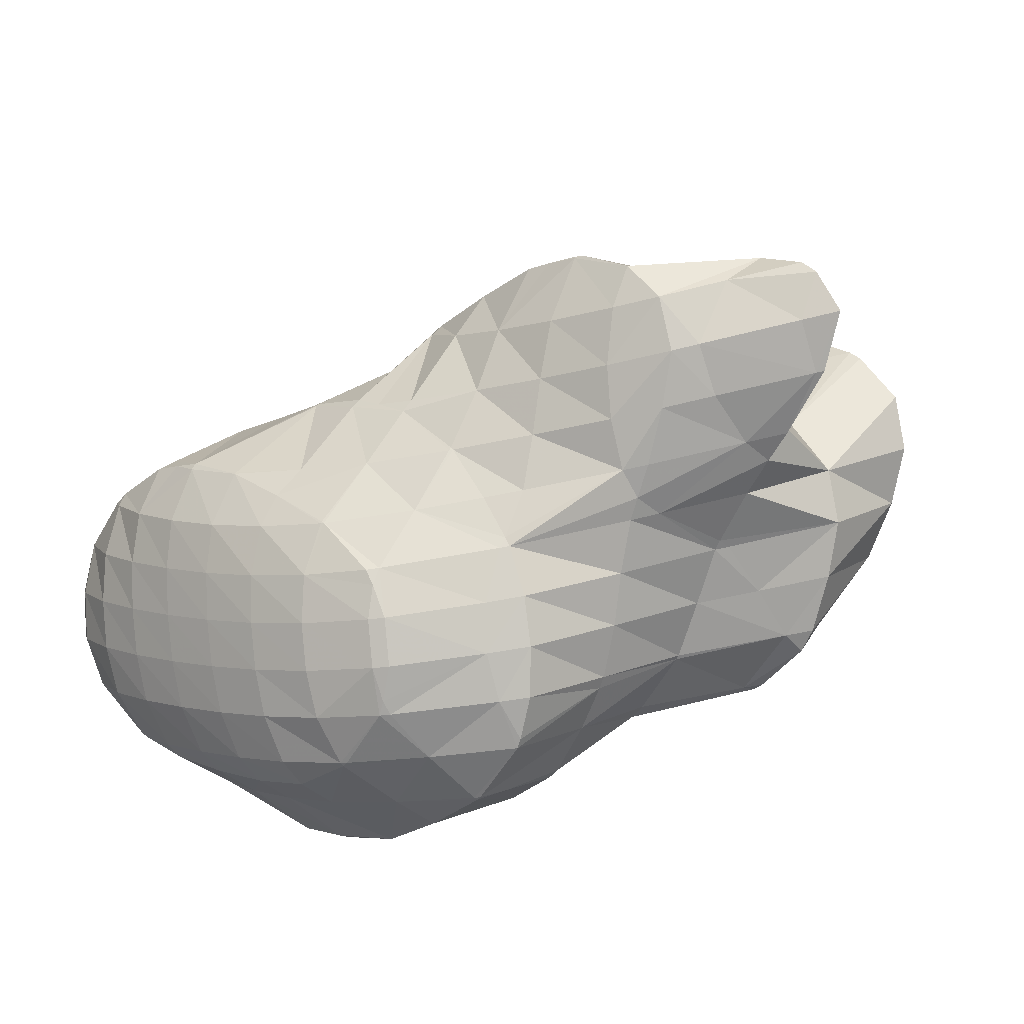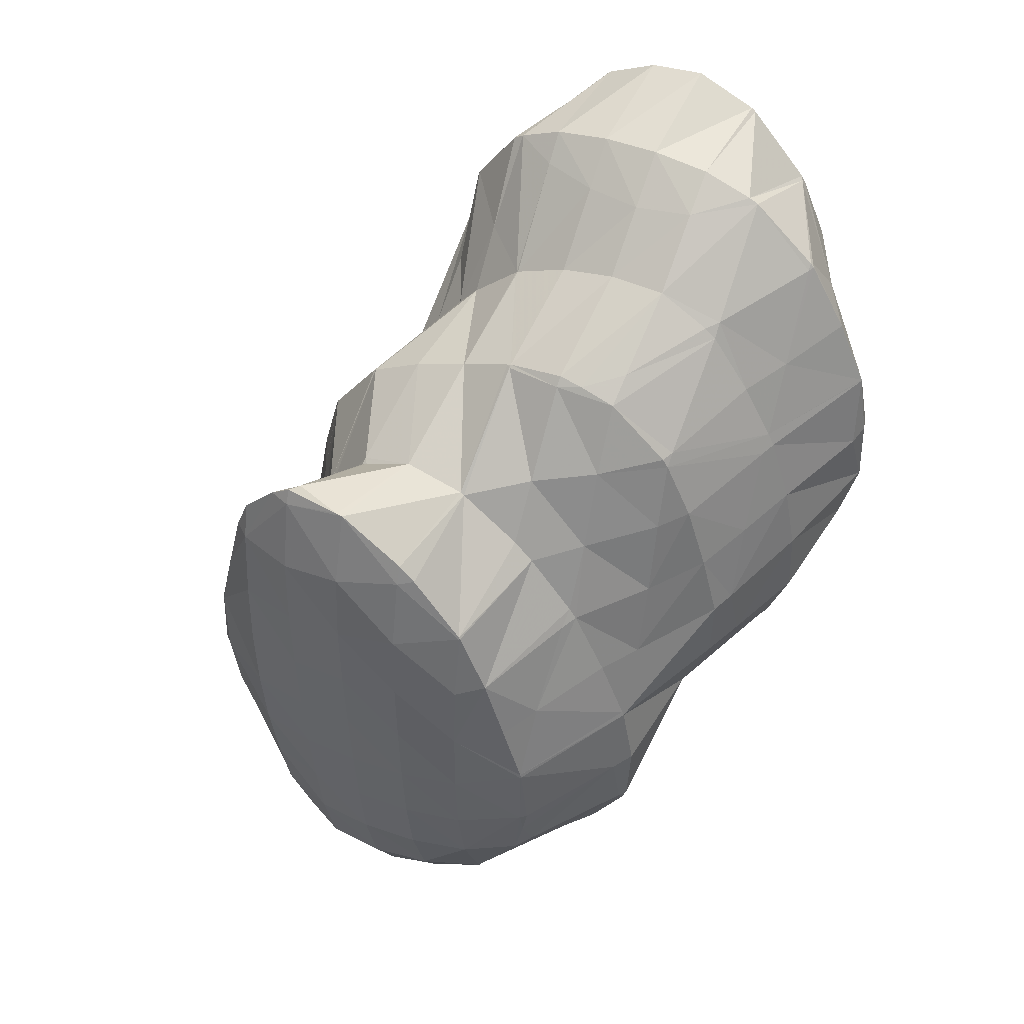
<metadata>
{"format":"obj","ext":"obj","renderer":"f3d","projection":"perspective","resolution":1024,"background":"white","views":[{"elev":-40.0,"azim":53.4,"up":"+Y"},{"elev":-28.1,"azim":-111.2,"up":"+Z"}]}
</metadata>
<code>
v 215.6 173.2 88.75
v 215.8 174.2 89.37
v 215.2 173.2 89.13
v 214.4 171.9 88.39
v 214.9 171.9 88
v 214 171.1 87.59
v 214.9 176.8 90.94
v 214.8 176.9 90.99
v 214.8 176.8 91.01
v 213.8 175.1 90.99
v 215.8 174.7 89.68
v 213.1 173.7 90.5
v 212.3 172.4 89.76
v 213.5 170.9 87.44
v 211.6 171.3 88.79
v 211 170.3 87.34
v 211.2 170.3 87.19
v 211 170.3 87.19
v 213.3 178.6 92.04
v 212.7 177.4 92.24
v 211.9 175.9 91.98
v 211.1 174.5 91.4
v 210.4 173.2 90.66
v 209.7 172 89.75
v 209 171 88.49
v 208.7 170.6 87.48
v 211.8 180.1 93.02
v 210.8 178.3 93.19
v 210 176.8 92.79
v 209.2 175.5 92.16
v 208.5 174.2 91.4
v 207.8 173 90.48
v 207.1 171.9 89.21
v 206.8 171.5 88.1
v 211.6 180.3 93.13
v 210.2 181.3 93.8
v 210.1 181.1 93.87
v 209 179.3 93.94
v 208.2 177.8 93.5
v 207.4 176.5 92.84
v 206.7 175.2 92.07
v 205.9 174 91.13
v 205.2 172.9 89.79
v 205 172.6 88.82
v 209.2 181.7 94.07
v 208.3 182.1 94.33
v 207.4 180.5 94.48
v 206.5 179 94.08
v 205.7 177.6 93.45
v 204.9 176.3 92.67
v 204.1 175 91.69
v 203.4 174 90.25
v 203.3 173.8 89.59
v 206 182.4 94.54
v 205.8 181.9 94.61
v 204.8 180.2 94.45
v 204 178.8 93.91
v 203.1 177.4 93.14
v 202.4 176.2 92.08
v 201.9 175.1 90.41
v 201.7 175.3 90.53
v 205.4 182.3 94.53
v 203.3 181.8 94.3
v 203.3 181.8 94.3
v 202.3 180.2 93.97
v 201.5 178.8 93.26
v 200.7 177.6 92.01
v 200.7 177.6 91.89
v 203.2 181.8 94.29
v 201.8 180.8 93.76
v 200.8 179.5 93.03
v 200.7 177.7 91.97
v 219 175.5 85.94
v 219 175.8 86.12
v 218.8 175.4 86.2
v 217.8 173.7 86.07
v 218.6 174 85.05
v 217 172.4 85.42
v 217.9 172.6 84.25
v 216.2 171.2 84.35
v 216.9 171.3 83.54
v 215.7 170.5 83.06
v 218.5 179.1 88.09
v 218.5 179.2 88.15
v 218.4 179.1 88.19
v 217.2 176.9 88.72
v 218.9 177.2 86.98
v 216.1 174.8 89.34
v 213.8 170.9 87.16
v 215.4 170.3 82.97
v 213.2 170.2 85.16
v 212.8 169.7 82.86
v 212.9 169.7 82.71
v 212.7 169.7 82.71
v 217.2 181.2 89.38
v 216 179.2 90.07
v 210.6 170 84.67
v 210.3 169.9 82.91
v 216.3 181.9 89.85
v 215.6 182.5 90.22
v 215.4 182.2 90.37
v 213.9 179.6 91.48
v 208.5 170.5 86.08
v 208.1 170.2 83.2
v 208.1 170.2 83.22
v 208.1 170.2 83.21
v 213.6 183.4 90.81
v 213.6 183.3 90.86
v 211.9 180.2 92.98
v 206.6 171.4 86.78
v 206.1 171 84.16
v 206.1 171.1 83.78
v 213.5 183.4 90.84
v 211.5 184 91.23
v 204.7 172.5 87.17
v 204.3 172.1 84.47
v 204.3 172.1 84.46
v 208.5 182.6 93.81
v 209.5 184.6 91.66
v 203 173.8 87.25
v 204.3 172.1 84.47
v 202.8 173.7 85.42
v 207.5 185.1 91.98
v 207.4 185.1 91.99
v 201.7 175.3 90.31
v 201.4 175.4 86.67
v 201.4 175.4 86.49
v 204.9 184.7 91.84
v 204.6 184.5 91.75
v 200.6 177.8 87.92
v 200.6 178.1 88.09
v 201.3 175.5 86.57
v 203.4 183.7 91.3
v 202.3 182.4 90.58
v 201.5 181 89.8
v 200.8 179.5 88.94
v 226.7 181.8 85.28
v 226.1 183.2 86.15
v 225.2 181.9 86.17
v 224.2 180.3 85.64
v 226.1 180.2 84.37
v 223.3 178.9 84.8
v 224.7 178.9 83.7
v 222.5 177.7 83.71
v 223.1 177.8 83.09
v 222.1 177.1 82.76
v 224.7 184.4 86.91
v 224.4 184.6 87.02
v 224.3 184.5 87.07
v 223 182.4 87.15
v 221.9 180.7 86.79
v 220.9 179 86.36
v 219.9 177.4 86.02
v 221.4 176.7 82.54
v 220 175.5 81.9
v 218.8 174.3 81.23
v 217.4 173.2 80.62
v 217 173 80.51
v 223.2 185 87.33
v 222.3 185.4 87.56
v 220.9 183.2 87.89
v 219.7 181.2 87.92
v 215.5 172.3 80.14
v 213.6 171.6 79.81
v 213 170.3 81.7
v 219.9 185.7 87.85
v 219 184.1 88.39
v 217.5 181.6 89.22
v 213.1 171.6 79.8
v 211.1 171.7 79.94
v 217.6 185.9 88.09
v 217.3 185.5 88.31
v 208.1 170.2 83.18
v 209.1 172.5 80.51
v 217.1 185.9 88.1
v 215 185.8 88.12
v 207.3 173.6 81.23
v 206.3 171.5 83.26
v 213.8 185.7 88.08
v 212.2 185.5 88.01
v 205.7 175 82.06
v 204.3 172.1 84.45
v 209.6 184.9 89.81
v 211 185.3 87.94
v 209.4 185 87.82
v 205.4 175.3 82.26
v 203.6 175.4 84
v 204.2 176.6 83.09
v 206.9 184.7 89.48
v 208.4 184.8 87.72
v 206.4 184 87.37
v 203.1 178.3 84.09
v 202.8 178.2 84.52
v 203 178.7 84.32
v 201.4 175.5 86.37
v 204 183.8 90.37
v 206.3 184 87.36
v 203.3 182.6 89.11
v 204.9 183 86.78
v 202.4 181.3 88.11
v 203.7 181.7 86.08
v 201.5 179.8 87.58
v 202.9 180.3 85.26
v 230.5 180.8 80.57
v 230.4 182.3 81.42
v 229.4 180.7 81.4
v 228.6 179.6 80.14
v 228.9 179.6 79.95
v 228.6 179.5 79.9
v 230.1 182.8 81.74
v 228.8 183.7 82.35
v 228.1 182.6 83.42
v 226.8 180.4 83.67
v 226 179.3 82.39
v 226.4 178.8 79.55
v 225.4 178.5 80.55
v 225.3 178.4 79.4
v 226.8 184.7 83.02
v 222 177.1 81.69
v 223.9 178 79.2
v 221.9 177.3 78.86
v 224.4 184.7 86.82
v 224.8 185.6 83.61
v 221.6 177.1 78.79
v 219.8 176 78.23
v 218.1 175 77.68
v 217.9 175 77.65
v 222.7 186.4 84.13
v 215.5 174.3 77.35
v 214.9 174.2 77.32
v 220.5 186.9 84.55
v 212 173.4 78.28
v 212.4 174.3 77.46
v 217.8 186.4 87.06
v 219.7 187.1 84.65
v 218.2 187.3 84.85
v 210.4 175.1 77.96
v 210.1 174.6 78.46
v 216 187.8 85.19
v 208.7 176.3 78.73
v 208 175 79.92
v 213.7 188.1 85.44
v 213.7 188.1 85.44
v 207 177.6 79.55
v 205.8 175.3 81.74
v 210.9 187.6 85.25
v 210.8 187.6 85.24
v 205.7 179 80.38
v 205.4 178.9 80.77
v 205.5 179.2 80.53
v 209.2 186.6 84.72
v 206.4 184.1 87.2
v 207.7 185.5 84.11
v 206.3 184.4 83.54
v 204.8 181.3 81.76
v 204.3 181 82.7
v 205 182.3 82.36
v 206.2 184.3 83.5
v 205.2 183 82.74
v 229.8 181.4 80.42
v 228.7 179.8 79.89
v 228.6 183.6 81.84
v 227.9 182.5 80.45
v 227 181.2 79.52
v 225.9 179.6 78.96
v 226.6 184.5 82.2
v 225.9 183.5 80.7
v 225.1 182.4 79.4
v 224.6 181.7 77.46
v 225.1 179.7 76.24
v 224.6 181.7 77.42
v 221.9 177.2 78.41
v 224.4 178.2 75.36
v 221.3 176.5 76.56
v 223 176.9 74.67
v 220.7 175.6 74.78
v 221.3 175.8 74.05
v 220.5 175.5 73.88
v 224.6 185.4 82.69
v 223.9 184.5 81.04
v 223.3 183.6 79.36
v 224.6 181.7 77.44
v 223.1 183.4 78.47
v 217.8 175.2 74.3
v 218.3 175.2 73.83
v 217.8 175.3 73.86
v 222.6 186.2 83.32
v 222 185.5 81.43
v 221.8 184.7 79.27
v 221.5 184.9 79.41
v 215.7 176 74.34
v 220.5 186.9 84.22
v 220 186.4 81.96
v 219.8 186.1 80.15
v 213.9 177.1 75.05
v 218 187.2 82.74
v 217.8 187.1 80.76
v 213.8 177.2 75.11
v 211.7 177.5 76.58
v 212.3 178.6 75.96
v 215.9 187.8 83.8
v 215.8 187.9 81.26
v 210.8 180.2 76.94
v 209.6 178 77.87
v 213.6 188.3 81.98
v 214.1 188.2 81.5
v 213.5 188.3 81.56
v 210.6 180.5 77.13
v 208.7 180.7 78.6
v 209.6 182.2 78.18
v 207.5 178.5 79.13
v 210.8 187.9 81.61
v 210.9 187.9 81.42
v 210.7 187.8 81.37
v 209.3 183 78.61
v 207.7 183 80.11
v 208.9 185 79.78
v 206.6 181.1 80.16
v 209.3 186.8 80.82
v 206.3 184.4 83.4
v 208.9 185.1 79.85
v 205.4 183 82.45
v 226.9 183.1 74.2
v 226.4 184.8 75.24
v 224.6 181.8 77.39
v 226.2 181.5 73.32
v 224.7 180.3 72.65
v 222.7 179.3 72.11
v 222.7 179.2 72.15
v 221.1 176.4 73.49
v 226.1 185.2 75.47
v 224.9 186.4 76.2
v 224 184.9 77.36
v 222.7 179.2 72.1
v 219.9 178.9 71.96
v 219.6 178.3 72.27
v 218 175.5 73.72
v 223.2 187.8 77.01
v 218.5 179.1 72.14
v 217.6 179.3 72.28
v 216.1 176.6 73.97
v 221.7 188.9 77.72
v 221.5 189.1 77.83
v 221.4 188.9 77.95
v 215.7 180.3 72.89
v 213.9 177.2 74.99
v 219.6 190.2 78.47
v 219.3 189.6 78.9
v 215.6 180.3 72.94
v 213.4 180.6 74.47
v 214 181.6 73.7
v 217.5 190.9 78.93
v 217.5 190.7 79.02
v 212.3 182.9 74.5
v 211 180.6 76.59
v 217.3 190.9 78.95
v 213.8 188.7 81.3
v 215.2 191.2 79.2
v 210.7 184.4 75.39
v 212.9 191.6 79.46
v 212.4 190.7 80.07
v 210.8 188 81.34
v 210.7 184.4 75.42
v 209.5 186.4 76.59
v 211.7 191.7 79.52
v 210.1 191.2 79.29
v 209.7 190.4 79.46
v 208.9 189.3 78.27
v 208.9 189.2 78.17
v 209.3 187 76.93
v 209.4 190.8 79.1
v 225.8 184 73.97
v 224.8 182.6 73.02
v 223.8 181 72.4
v 224.6 186.2 75.45
v 223.8 185 74.13
v 222.9 183.6 73.19
v 221.9 182.1 72.46
v 220.9 180.5 71.95
v 222.7 187.2 75.7
v 221.9 186 74.5
v 220.9 184.6 73.59
v 220 183.1 72.83
v 218.9 181.4 72.27
v 217.7 179.5 72.23
v 221.4 189.1 77.73
v 220.8 188.1 76.05
v 219.9 186.9 74.95
v 218.9 185.4 74.08
v 218 183.9 73.34
v 216.9 182.3 72.82
v 215.7 180.3 72.89
v 219.5 190.1 78.12
v 218.8 189.1 76.54
v 217.9 187.7 75.48
v 216.9 186.3 74.63
v 216 184.8 73.94
v 214.9 183.1 73.53
v 217.5 190.8 78.86
v 216.8 189.9 77.17
v 215.9 188.6 76.08
v 215 187.1 75.24
v 213.9 185.6 74.6
v 212.8 183.8 74.34
v 214.8 190.7 77.95
v 213.9 189.4 76.77
v 213 188 75.95
v 211.9 186.3 75.4
v 210.8 184.4 75.38
v 212.8 191.4 78.89
v 211.9 190.2 77.61
v 210.9 188.7 76.85
v 209.8 186.9 76.55
v 209.8 190.8 78.79
g foo
f 1 2 3
f 1 3 4
f 1 4 5
f 6 5 4
f 7 8 9
f 7 9 10
f 7 10 11
f 11 10 2
f 2 10 3
f 3 10 12
f 13 4 12
f 4 3 12
f 6 4 14
f 14 4 15
f 15 4 13
f 14 15 16
f 14 16 17
f 18 17 16
f 19 20 9
f 19 9 8
f 21 10 20
f 10 9 20
f 22 12 21
f 12 10 21
f 23 13 22
f 13 12 22
f 24 15 23
f 15 13 23
f 25 16 24
f 16 15 24
f 18 16 25
f 18 25 26
f 27 28 20
f 27 20 19
f 29 21 28
f 21 20 28
f 30 22 29
f 22 21 29
f 31 23 30
f 23 22 30
f 32 24 31
f 24 23 31
f 33 25 32
f 25 24 32
f 26 25 33
f 26 33 34
f 35 36 37
f 35 37 27
f 27 37 28
f 28 37 38
f 39 29 38
f 29 28 38
f 40 30 39
f 30 29 39
f 41 31 40
f 31 30 40
f 42 32 41
f 32 31 41
f 43 33 42
f 33 32 42
f 34 33 43
f 34 43 44
f 36 45 37
f 46 47 45
f 45 47 37
f 37 47 38
f 48 39 47
f 39 38 47
f 49 40 48
f 40 39 48
f 50 41 49
f 41 40 49
f 51 42 50
f 42 41 50
f 52 43 51
f 43 42 51
f 44 43 52
f 44 52 53
f 54 55 47
f 54 47 46
f 56 48 55
f 48 47 55
f 57 49 56
f 49 48 56
f 58 50 57
f 50 49 57
f 59 51 58
f 51 50 58
f 60 52 61
f 61 52 59
f 59 52 51
f 60 53 52
f 54 62 55
f 63 64 62
f 62 64 55
f 55 64 56
f 65 57 64
f 57 56 64
f 66 58 65
f 58 57 65
f 67 59 66
f 59 58 66
f 61 59 67
f 61 67 68
f 63 69 64
f 70 65 64
f 70 64 69
f 71 66 65
f 71 65 70
f 72 67 66
f 72 66 71
f 72 68 67
f 73 74 75
f 73 75 76
f 73 76 77
f 77 76 78
f 77 78 79
f 79 78 80
f 79 80 81
f 82 81 80
f 83 84 85
f 83 85 86
f 83 86 87
f 87 86 74
f 74 86 75
f 75 86 88
f 2 1 88
f 1 76 88
f 76 75 88
f 78 1 5
f 78 76 1
f 5 6 78
f 6 89 78
f 89 80 78
f 82 80 90
f 90 80 91
f 91 80 89
f 90 91 92
f 90 92 93
f 94 93 92
f 95 96 85
f 95 85 84
f 8 7 96
f 7 86 96
f 86 85 96
f 88 7 11
f 88 86 7
f 88 11 2
f 89 6 14
f 91 14 17
f 91 89 14
f 17 18 91
f 18 97 91
f 97 92 91
f 94 92 97
f 94 97 98
f 99 100 101
f 99 101 95
f 95 101 96
f 96 101 102
f 96 19 8
f 96 102 19
f 103 18 26
f 103 97 18
f 98 97 104
f 104 97 105
f 105 97 103
f 106 104 105
f 107 108 101
f 107 101 100
f 109 102 108
f 102 101 108
f 102 27 19
f 102 109 27
f 110 26 34
f 110 103 26
f 111 105 110
f 105 103 110
f 106 105 111
f 106 111 112
f 107 113 108
f 108 35 109
f 35 108 36
f 36 108 113
f 113 114 36
f 109 35 27
f 115 34 44
f 115 110 34
f 116 111 115
f 111 110 115
f 112 111 116
f 112 116 117
f 45 36 118
f 118 36 119
f 119 36 114
f 118 46 45
f 120 44 53
f 120 115 44
f 121 116 122
f 122 116 120
f 120 116 115
f 121 117 116
f 119 123 118
f 118 123 46
f 123 124 46
f 124 54 46
f 125 60 61
f 53 60 120
f 60 125 120
f 125 126 120
f 122 120 126
f 122 126 127
f 124 128 62
f 124 62 54
f 62 129 63
f 62 128 129
f 130 125 131
f 125 61 131
f 61 68 131
f 132 126 125
f 132 125 130
f 132 127 126
f 129 133 69
f 129 69 63
f 69 133 70
f 133 134 70
f 70 134 71
f 134 135 71
f 71 135 72
f 135 136 72
f 136 131 68
f 136 68 72
f 137 138 139
f 137 139 140
f 137 140 141
f 141 140 142
f 141 142 143
f 143 142 144
f 143 144 145
f 146 145 144
f 147 148 149
f 147 149 138
f 138 149 139
f 139 149 150
f 151 140 150
f 140 139 150
f 152 142 151
f 142 140 151
f 153 144 152
f 144 142 152
f 146 73 154
f 73 146 144
f 73 144 74
f 153 74 144
f 77 155 73
f 155 154 73
f 79 156 77
f 156 155 77
f 81 157 79
f 157 156 79
f 158 157 81
f 158 81 82
f 148 159 149
f 160 161 159
f 159 161 149
f 149 161 150
f 162 151 161
f 151 150 161
f 84 83 162
f 83 152 162
f 152 151 162
f 153 83 87
f 153 152 83
f 153 87 74
f 90 158 82
f 90 163 158
f 164 163 165
f 165 163 93
f 93 163 90
f 165 93 94
f 166 167 161
f 166 161 160
f 168 162 167
f 162 161 167
f 162 95 84
f 162 168 95
f 164 165 169
f 165 94 169
f 169 94 170
f 170 94 98
f 171 172 167
f 171 167 166
f 100 99 172
f 99 168 172
f 168 167 172
f 168 99 95
f 104 173 98
f 173 174 98
f 174 170 98
f 173 104 106
f 171 175 172
f 172 175 100
f 175 176 100
f 176 107 100
f 177 173 178
f 177 174 173
f 173 106 112
f 173 112 178
f 176 179 113
f 176 113 107
f 113 180 114
f 113 179 180
f 181 178 182
f 181 177 178
f 178 112 117
f 178 117 182
f 183 119 184
f 184 119 180
f 180 119 114
f 185 183 184
f 186 187 188
f 121 122 187
f 121 187 186
f 121 186 182
f 182 186 181
f 182 117 121
f 183 123 119
f 124 123 183
f 124 183 185
f 124 185 189
f 189 185 190
f 191 189 190
f 192 193 194
f 192 188 193
f 188 187 193
f 187 195 193
f 187 122 127
f 187 127 195
f 189 128 124
f 129 128 189
f 129 189 191
f 129 191 196
f 196 191 197
f 197 198 196
f 197 199 198
f 199 200 198
f 199 201 200
f 201 202 200
f 201 203 202
f 130 131 202
f 130 202 203
f 130 203 193
f 193 203 194
f 195 132 130
f 195 130 193
f 195 127 132
f 196 133 129
f 198 134 133
f 198 133 196
f 200 135 134
f 200 134 198
f 202 136 135
f 202 135 200
f 202 131 136
f 204 205 206
f 204 206 207
f 204 207 208
f 209 208 207
f 210 211 212
f 210 212 205
f 205 212 206
f 206 212 213
f 214 207 213
f 207 206 213
f 209 207 215
f 215 207 216
f 216 207 214
f 217 215 216
f 212 211 137
f 137 211 138
f 138 211 218
f 213 137 141
f 213 212 137
f 214 141 143
f 214 213 141
f 216 143 145
f 216 214 143
f 216 145 146
f 216 146 219
f 216 219 217
f 217 219 220
f 221 220 219
f 222 148 147
f 222 147 223
f 147 138 223
f 138 218 223
f 219 146 154
f 221 219 224
f 219 154 224
f 154 155 224
f 156 225 155
f 225 224 155
f 157 226 156
f 226 225 156
f 227 226 157
f 227 157 158
f 222 159 148
f 159 222 160
f 222 223 160
f 223 228 160
f 163 227 158
f 163 229 227
f 230 229 163
f 230 163 164
f 160 228 166
f 228 231 166
f 169 232 164
f 232 233 164
f 233 230 164
f 232 169 170
f 234 171 235
f 235 171 231
f 231 171 166
f 236 234 235
f 237 232 238
f 237 233 232
f 232 170 174
f 232 174 238
f 234 175 171
f 175 234 176
f 234 236 176
f 236 239 176
f 240 238 241
f 240 237 238
f 238 174 177
f 238 177 241
f 239 242 179
f 239 179 176
f 179 243 180
f 179 242 243
f 244 241 245
f 244 240 241
f 241 177 181
f 241 181 245
f 243 246 184
f 243 184 180
f 184 247 185
f 184 246 247
f 248 249 250
f 186 188 249
f 186 249 248
f 186 248 245
f 245 248 244
f 245 181 186
f 247 251 190
f 247 190 185
f 252 191 253
f 191 190 253
f 190 251 253
f 254 252 253
f 255 256 257
f 192 194 256
f 192 256 255
f 192 255 249
f 249 255 250
f 249 188 192
f 252 197 191
f 254 258 252
f 252 258 197
f 197 258 199
f 199 258 201
f 258 259 201
f 256 203 257
f 257 203 259
f 259 203 201
f 256 194 203
f 260 205 204
f 260 204 208
f 260 208 261
f 261 208 209
f 262 211 210
f 205 260 210
f 210 260 262
f 262 260 263
f 264 263 261
f 263 260 261
f 215 265 209
f 209 265 261
f 261 265 264
f 265 215 217
f 266 218 211
f 266 211 262
f 267 266 263
f 266 262 263
f 268 267 264
f 267 263 264
f 269 268 265
f 268 264 265
f 270 217 220
f 217 270 265
f 265 270 271
f 271 269 265
f 272 273 221
f 221 273 220
f 220 273 270
f 273 272 274
f 273 274 275
f 275 274 276
f 275 276 277
f 278 277 276
f 279 223 218
f 279 218 266
f 280 279 267
f 279 266 267
f 281 280 268
f 280 267 268
f 282 283 269
f 283 281 269
f 281 268 269
f 282 269 271
f 272 221 224
f 274 224 225
f 274 272 224
f 276 225 226
f 276 274 225
f 276 226 227
f 276 227 284
f 276 284 278
f 278 284 285
f 286 285 284
f 287 228 223
f 287 223 279
f 288 287 280
f 287 279 280
f 289 290 281
f 290 288 281
f 288 280 281
f 289 281 283
f 284 227 229
f 229 230 284
f 284 230 286
f 286 230 291
f 292 231 228
f 292 228 287
f 293 292 288
f 292 287 288
f 290 293 288
f 290 294 293
f 233 295 230
f 295 291 230
f 292 235 231
f 235 292 236
f 236 292 296
f 296 292 293
f 294 296 293
f 294 297 296
f 298 299 300
f 298 295 299
f 299 295 237
f 237 295 233
f 301 239 236
f 301 236 296
f 297 301 296
f 297 302 301
f 303 299 304
f 303 300 299
f 299 237 240
f 299 240 304
f 301 242 239
f 243 242 301
f 243 301 302
f 243 302 305
f 305 302 306
f 307 305 306
f 308 309 310
f 308 303 309
f 303 304 309
f 304 311 309
f 304 240 244
f 304 244 311
f 305 246 243
f 247 246 305
f 247 305 307
f 247 307 312
f 312 307 313
f 314 312 313
f 315 316 317
f 315 310 316
f 310 309 316
f 309 318 316
f 250 318 248
f 248 318 311
f 311 318 309
f 311 244 248
f 312 251 247
f 314 319 312
f 312 319 251
f 251 319 253
f 320 254 321
f 254 253 321
f 253 319 321
f 321 317 320
f 317 316 320
f 316 322 320
f 257 322 255
f 255 322 318
f 318 322 316
f 318 250 255
f 320 258 254
f 322 259 258
f 322 258 320
f 322 257 259
f 323 324 325
f 271 270 325
f 325 270 323
f 323 270 326
f 273 327 270
f 327 326 270
f 328 327 329
f 329 327 275
f 275 327 273
f 329 275 277
f 329 277 330
f 330 277 278
f 331 332 333
f 333 283 282
f 333 282 325
f 333 325 331
f 331 325 324
f 325 282 271
f 328 329 334
f 335 334 336
f 334 329 336
f 329 330 336
f 285 337 278
f 278 337 330
f 330 337 336
f 337 285 286
f 333 332 289
f 289 332 290
f 290 332 338
f 333 289 283
f 335 336 339
f 340 339 341
f 339 336 341
f 336 337 341
f 337 286 291
f 337 291 341
f 342 343 344
f 342 344 338
f 344 294 338
f 294 290 338
f 345 341 346
f 345 340 341
f 341 291 295
f 341 295 346
f 347 348 344
f 347 344 343
f 344 297 294
f 344 348 297
f 349 350 351
f 298 300 350
f 298 350 349
f 298 349 346
f 346 349 345
f 346 295 298
f 352 353 348
f 352 348 347
f 348 302 297
f 348 353 302
f 354 350 355
f 354 351 350
f 350 300 303
f 350 303 355
f 352 356 353
f 357 306 302
f 357 302 353
f 357 353 358
f 358 353 356
f 357 307 306
f 355 308 354
f 308 310 354
f 310 359 354
f 355 303 308
f 360 361 357
f 360 357 358
f 313 307 362
f 307 357 362
f 357 361 362
f 362 314 313
f 317 363 315
f 317 364 363
f 363 359 310
f 363 310 315
f 360 365 361
f 366 367 365
f 365 367 361
f 361 367 362
f 367 314 362
f 314 367 319
f 319 367 368
f 368 369 319
f 319 369 321
f 369 370 321
f 370 364 317
f 370 317 321
f 366 371 367
f 371 368 367
f 372 324 323
f 372 323 326
f 372 326 373
f 373 326 327
f 373 327 374
f 374 327 328
f 375 332 331
f 324 372 331
f 331 372 375
f 375 372 376
f 377 376 373
f 376 372 373
f 378 377 374
f 377 373 374
f 334 379 328
f 328 379 374
f 374 379 378
f 379 334 335
f 380 338 332
f 380 332 375
f 381 380 376
f 380 375 376
f 382 381 377
f 381 376 377
f 383 382 378
f 382 377 378
f 384 383 379
f 383 378 379
f 339 385 335
f 335 385 379
f 379 385 384
f 385 339 340
f 386 343 342
f 338 380 342
f 342 380 386
f 386 380 387
f 388 387 381
f 387 380 381
f 389 388 382
f 388 381 382
f 390 389 383
f 389 382 383
f 391 390 384
f 390 383 384
f 392 391 385
f 391 384 385
f 385 340 345
f 385 345 392
f 393 347 343
f 393 343 386
f 394 393 387
f 393 386 387
f 395 394 388
f 394 387 388
f 396 395 389
f 395 388 389
f 397 396 390
f 396 389 390
f 398 397 391
f 397 390 391
f 351 398 349
f 349 398 392
f 392 398 391
f 392 345 349
f 399 352 347
f 399 347 393
f 400 399 394
f 399 393 394
f 401 400 395
f 400 394 395
f 402 401 396
f 401 395 396
f 403 402 397
f 402 396 397
f 404 403 398
f 403 397 398
f 398 351 354
f 398 354 404
f 399 356 352
f 356 399 358
f 358 399 405
f 405 399 400
f 406 405 401
f 405 400 401
f 407 406 402
f 406 401 402
f 408 407 403
f 407 402 403
f 409 408 404
f 408 403 404
f 404 354 359
f 404 359 409
f 410 360 358
f 410 358 405
f 411 410 406
f 410 405 406
f 412 411 407
f 411 406 407
f 413 412 408
f 412 407 408
f 364 413 363
f 363 413 409
f 409 413 408
f 409 359 363
f 410 365 360
f 365 410 366
f 366 410 414
f 414 410 411
f 368 414 369
f 369 414 412
f 412 414 411
f 413 370 369
f 413 369 412
f 413 364 370
f 414 371 366
f 414 368 371
g

</code>
